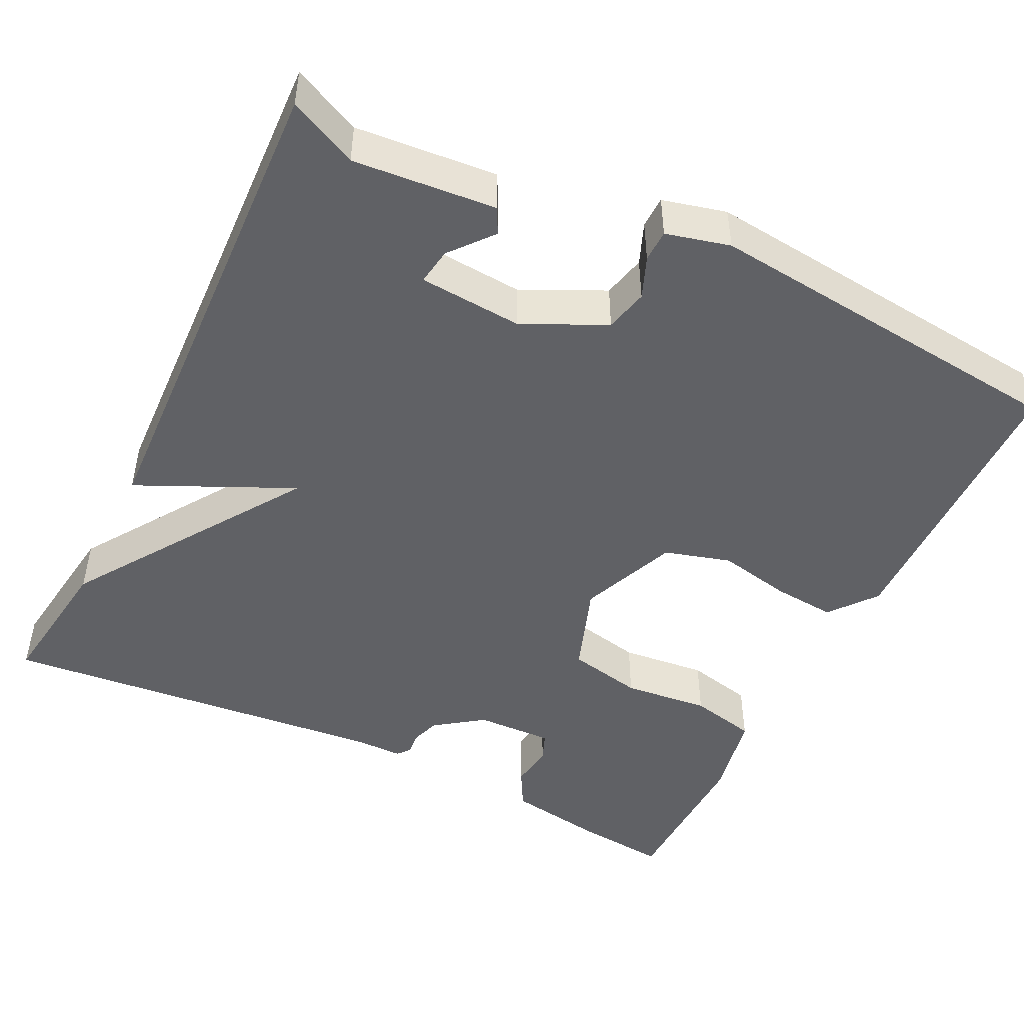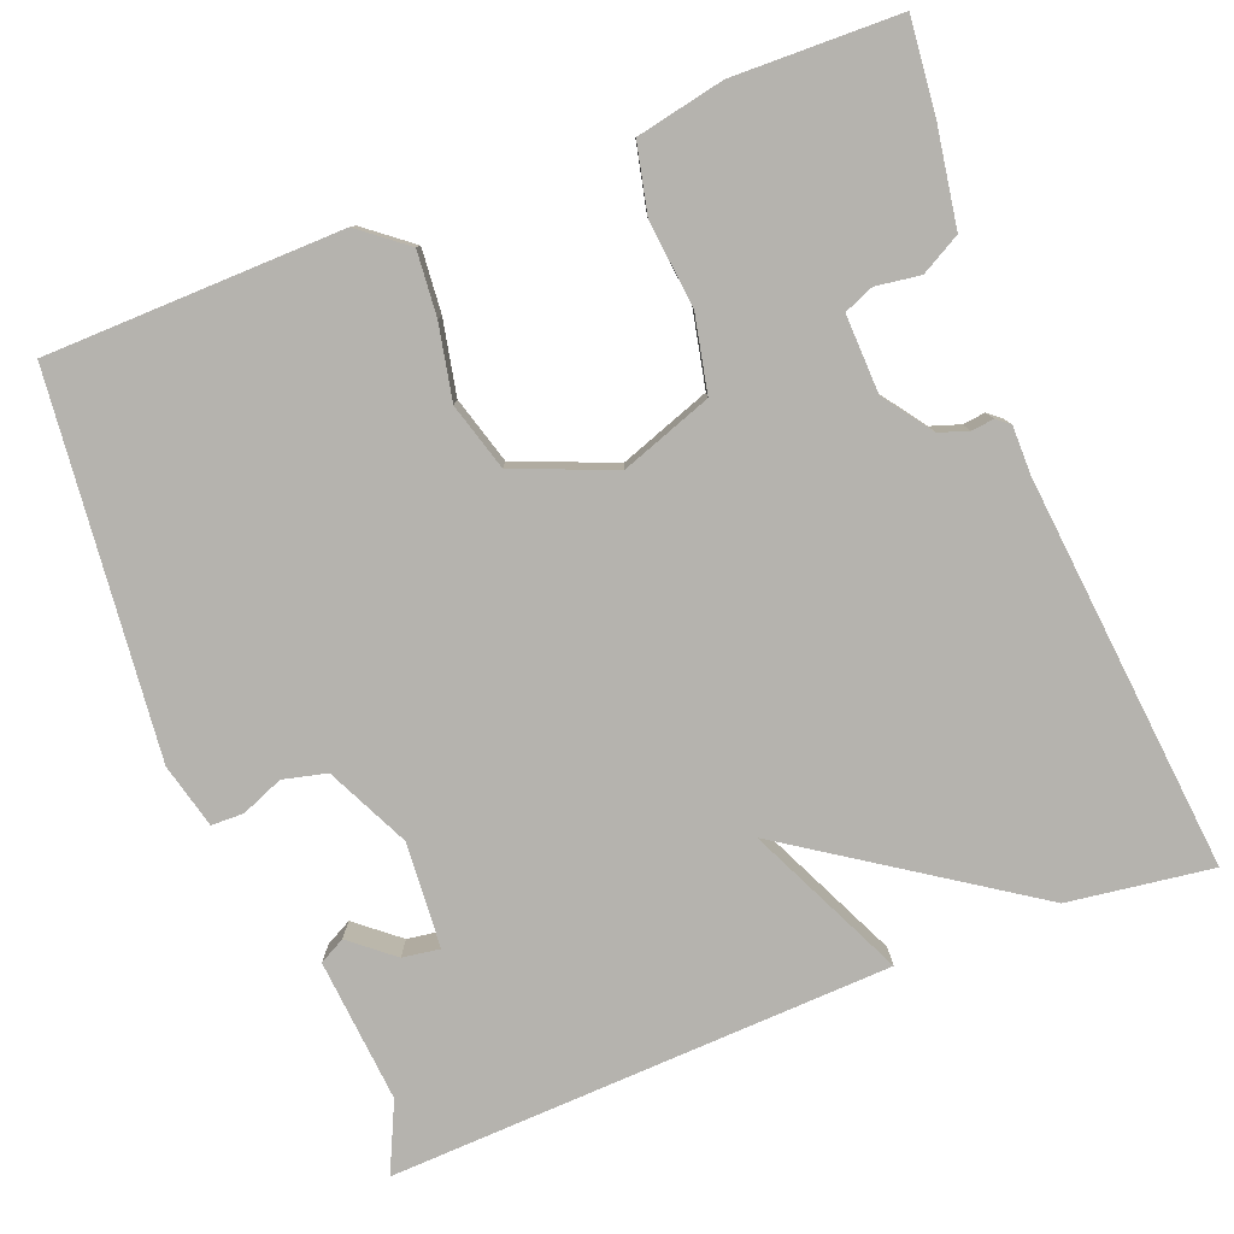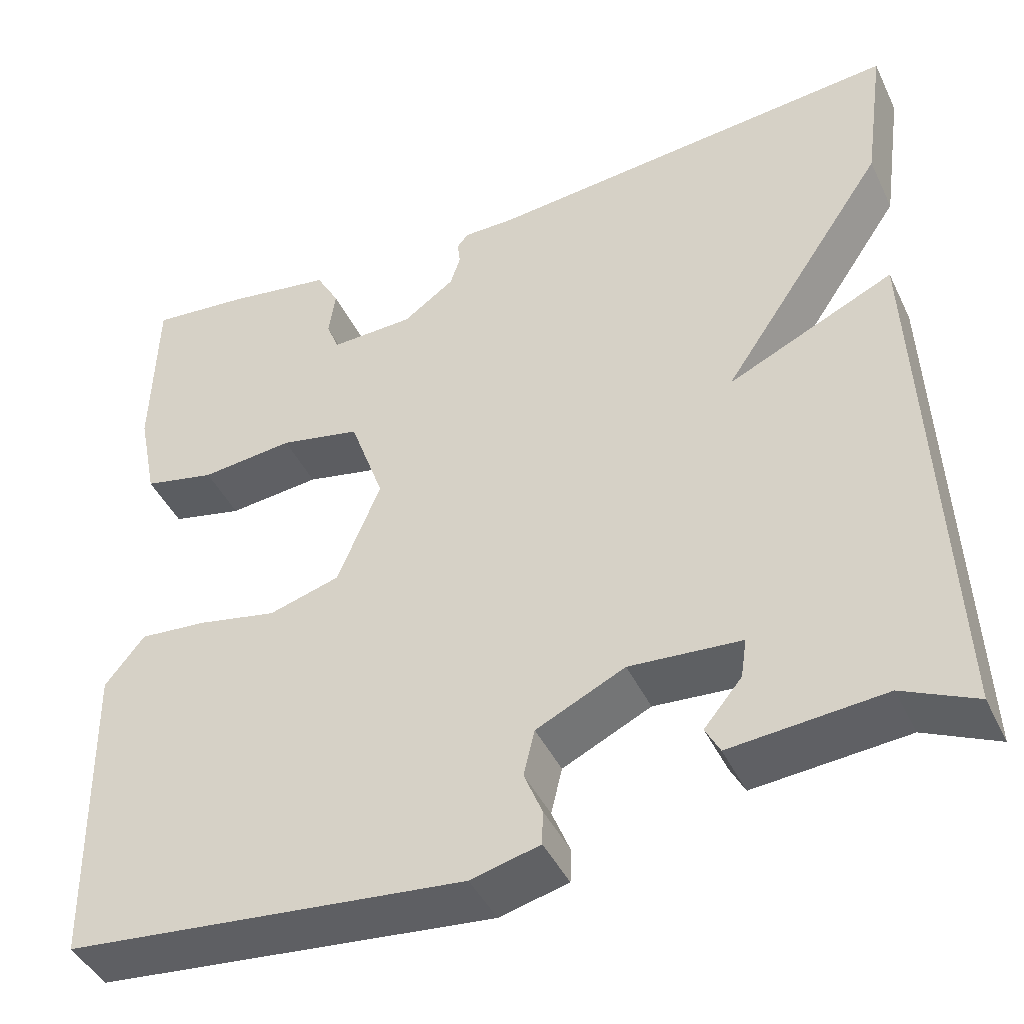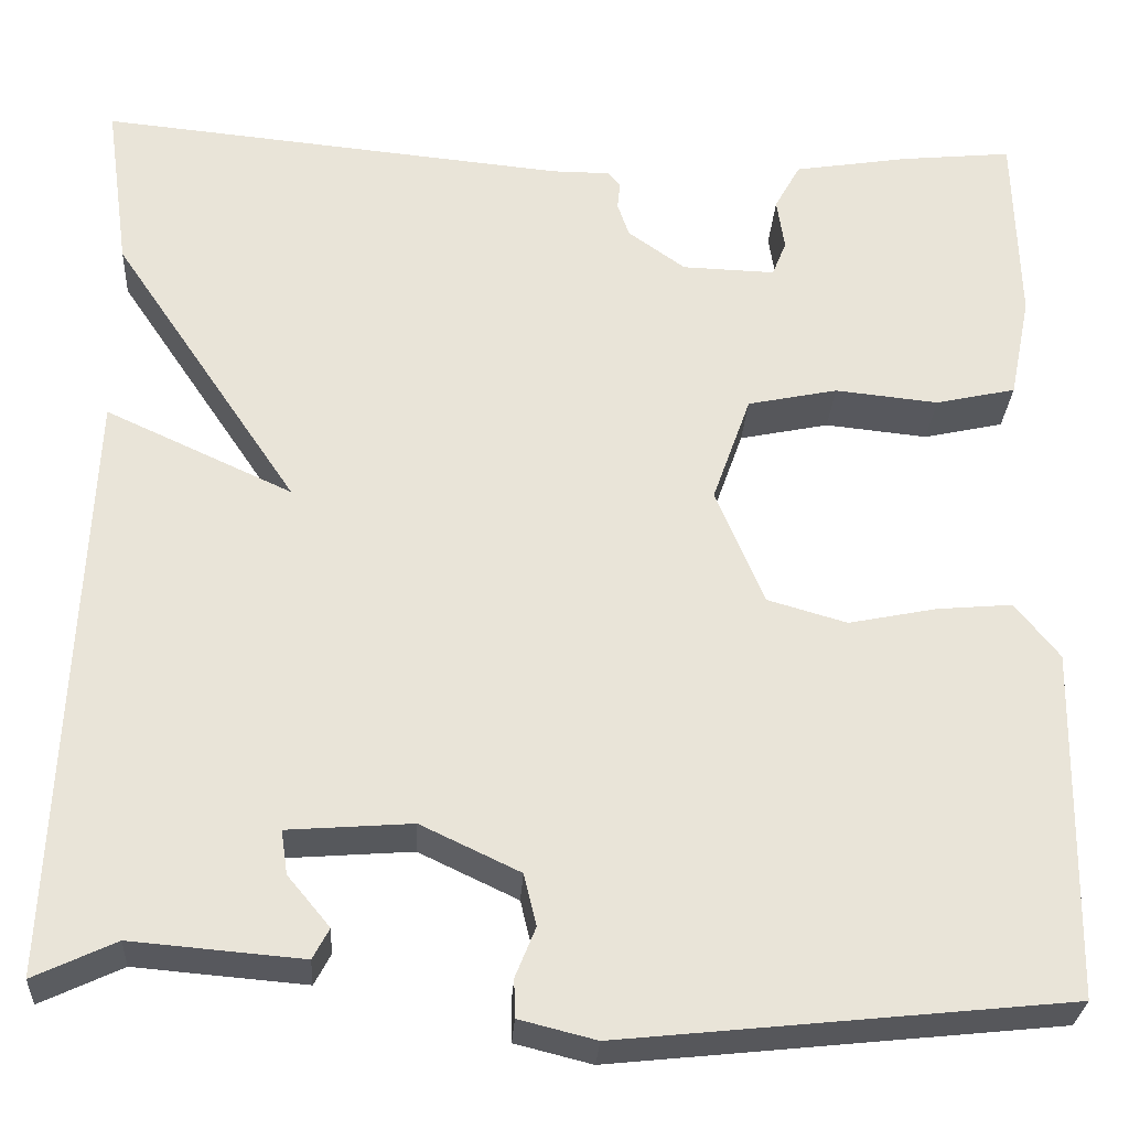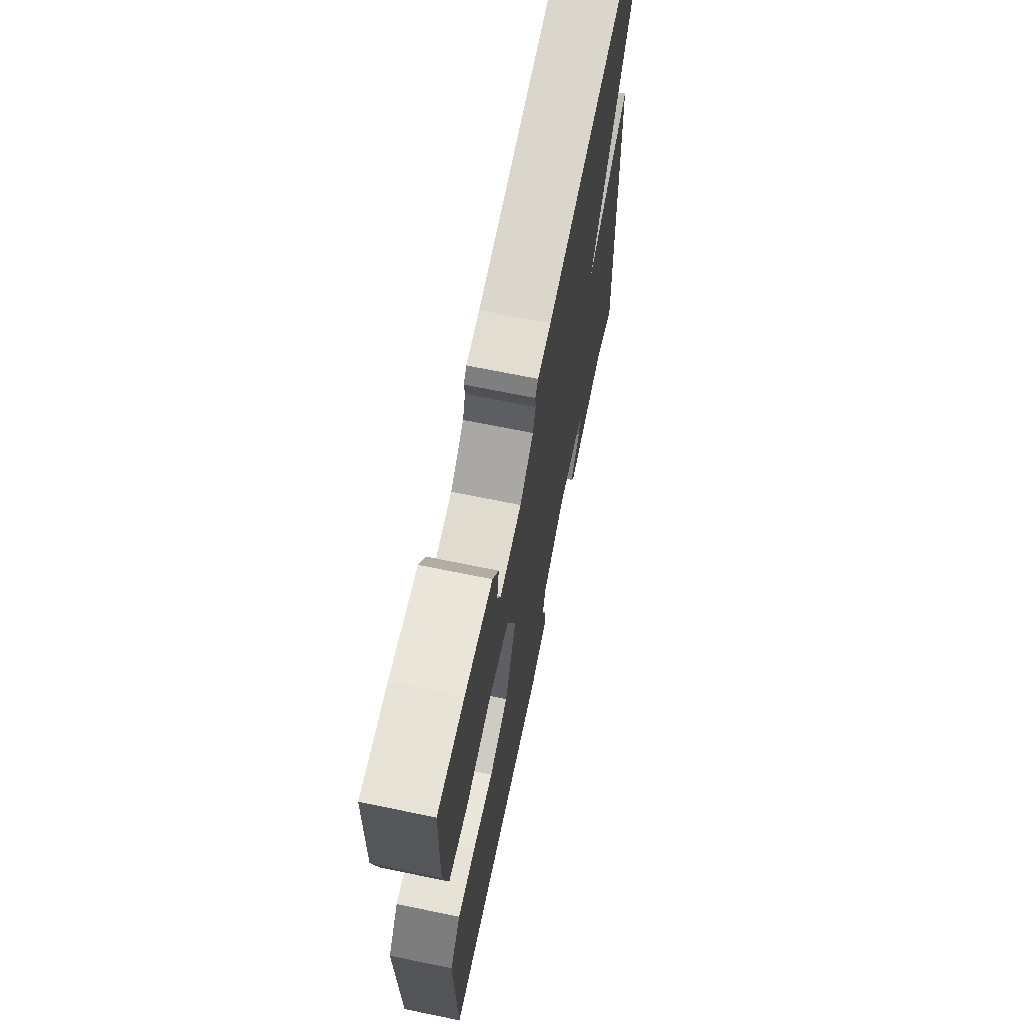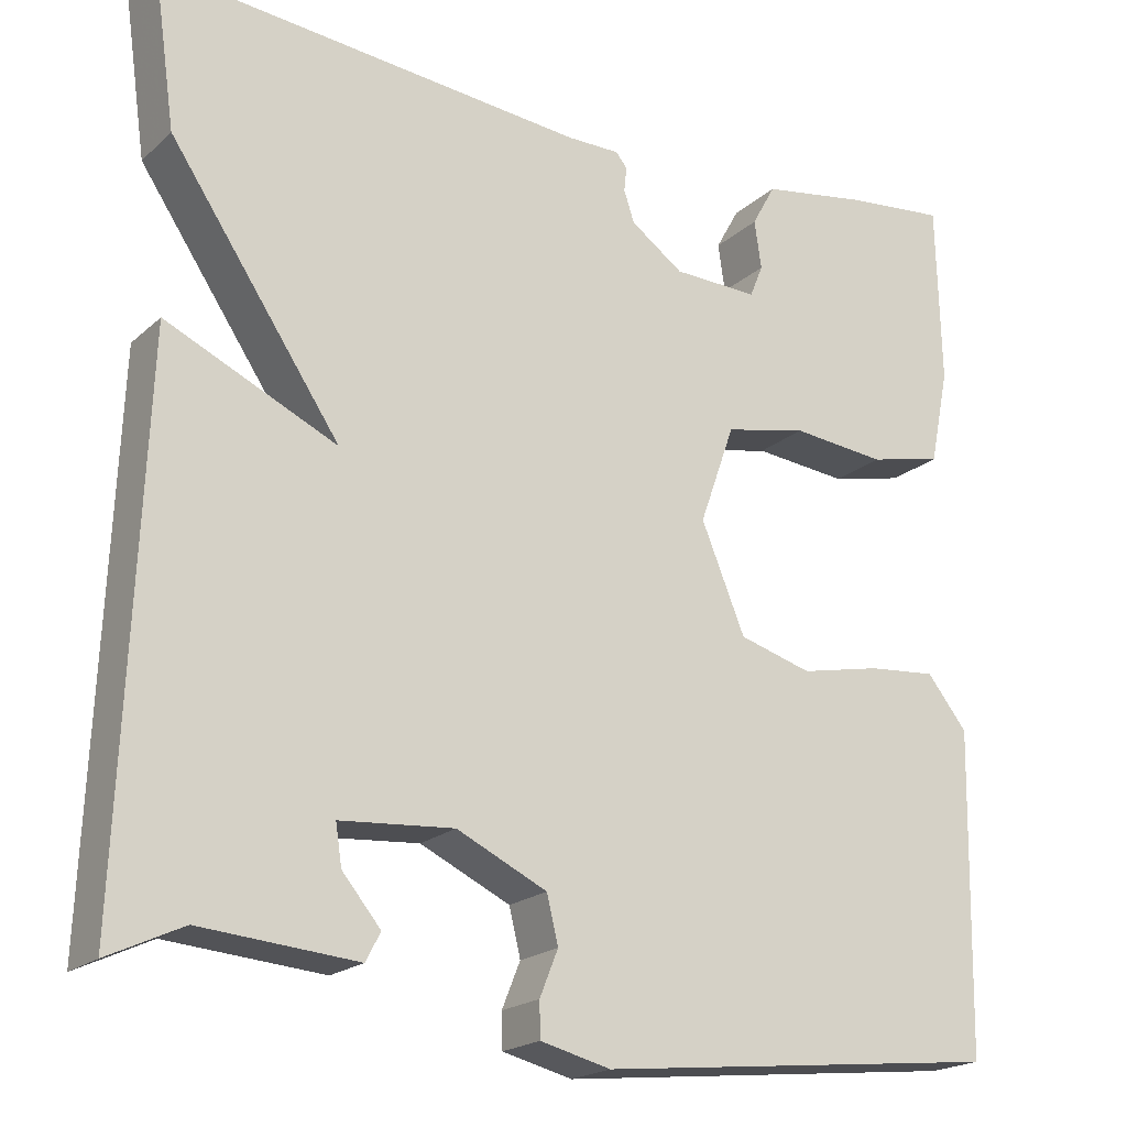
<metadata>
{"format":"obj","ext":"obj","renderer":"f3d","projection":"perspective","resolution":1024,"background":"white","views":[{"elev":-47.6,"azim":153.9,"up":"+Y"},{"elev":-79.9,"azim":-68.6,"up":"+Y"},{"elev":-44.0,"azim":24.4,"up":"+Z"},{"elev":-28.8,"azim":176.6,"up":"+Z"},{"elev":68.4,"azim":-78.4,"up":"+Z"},{"elev":-19.9,"azim":147.5,"up":"+Z"}]}
</metadata>
<code>
v 0.5 0.07 0.5
v 0.475 0.07 0.322
v 0.28 0.07 0.032
v 0.475 0.07 0.122
v 0.5 0.07 -0.5
v 0.415 0.07 -0.46
v 0.237 0.07 -0.475
v 0.22 0.07 -0.443
v 0.264 0.07 -0.39
v 0.271 0.07 -0.344
v 0.141 0.07 -0.334
v 0.038 0.07 -0.383
v 0.025 0.07 -0.437
v 0.046 0.07 -0.489
v 0.045 0.07 -0.529
v -0.035 0.07 -0.549
v -0.5 0.07 -0.5
v -0.507 0.07 -0.134
v -0.461 0.07 -0.076
v -0.382 0.07 -0.083
v -0.29 0.07 -0.102
v -0.207 0.07 -0.078
v -0.157 0.07 0.044
v -0.197 0.07 0.157
v -0.291 0.07 0.177
v -0.399 0.07 0.166
v -0.483 0.07 0.185
v -0.505 0.07 0.294
v -0.5 0.07 0.5
v -0.384 0.07 0.488
v -0.263 0.07 0.468
v -0.236 0.07 0.419
v -0.244 0.07 0.364
v -0.229 0.07 0.327
v -0.132 0.07 0.33
v -0.072 0.07 0.373
v -0.06 0.07 0.409
v -0.063 0.07 0.437
v -0.05 0.07 0.453
v 0.01 0.07 0.453
v 0.5 0 0.5
v 0.475 0 0.322
v 0.28 0 0.032
v 0.475 0 0.122
v 0.5 0 -0.5
v 0.415 0 -0.46
v 0.237 0 -0.475
v 0.22 0 -0.443
v 0.264 0 -0.39
v 0.271 0 -0.344
v 0.141 0 -0.334
v 0.038 0 -0.383
v 0.025 0 -0.437
v 0.046 0 -0.489
v 0.045 0 -0.529
v -0.035 0 -0.549
v -0.5 0 -0.5
v -0.507 0 -0.134
v -0.461 0 -0.076
v -0.382 0 -0.083
v -0.29 0 -0.102
v -0.207 0 -0.078
v -0.157 0 0.044
v -0.197 0 0.157
v -0.291 0 0.177
v -0.399 0 0.166
v -0.483 0 0.185
v -0.505 0 0.294
v -0.5 0 0.5
v -0.384 0 0.488
v -0.263 0 0.468
v -0.236 0 0.419
v -0.244 0 0.364
v -0.229 0 0.327
v -0.132 0 0.33
v -0.072 0 0.373
v -0.06 0 0.409
v -0.063 0 0.437
v -0.05 0 0.453
v 0.01 0 0.453
f 37 38 39 40
f 1 2 3
f 40 1 3
f 37 40 3
f 36 37 3
f 35 36 3
f 34 35 3
f 31 32 33
f 30 31 33
f 29 30 33
f 28 29 33
f 27 28 33
f 26 27 33
f 25 26 33
f 24 25 33 34
f 23 24 34 3
f 19 20 21
f 18 19 21
f 17 18 21
f 16 17 21
f 15 16 21
f 14 15 21
f 13 14 21
f 12 13 21 22
f 22 23 3
f 12 22 3
f 11 12 3
f 6 7 8 9
f 6 9 10
f 5 6 10
f 4 5 10
f 3 4 10 11
f 80 79 78 77
f 43 42 41
f 43 41 80
f 43 80 77
f 43 77 76
f 43 76 75
f 43 75 74
f 73 72 71
f 73 71 70
f 73 70 69
f 73 69 68
f 73 68 67
f 73 67 66
f 73 66 65
f 74 73 65 64
f 43 74 64 63
f 61 60 59
f 61 59 58
f 61 58 57
f 61 57 56
f 61 56 55
f 61 55 54
f 61 54 53
f 62 61 53 52
f 43 63 62
f 43 62 52
f 43 52 51
f 49 48 47 46
f 50 49 46
f 50 46 45
f 50 45 44
f 51 50 44 43
f 1 41 42 2
f 2 42 43 3
f 3 43 44 4
f 4 44 45 5
f 5 45 46 6
f 6 46 47 7
f 7 47 48 8
f 8 48 49 9
f 9 49 50 10
f 10 50 51 11
f 11 51 52 12
f 12 52 53 13
f 13 53 54 14
f 14 54 55 15
f 15 55 56 16
f 16 56 57 17
f 17 57 58 18
f 18 58 59 19
f 19 59 60 20
f 20 60 61 21
f 21 61 62 22
f 22 62 63 23
f 23 63 64 24
f 24 64 65 25
f 25 65 66 26
f 26 66 67 27
f 27 67 68 28
f 28 68 69 29
f 29 69 70 30
f 30 70 71 31
f 31 71 72 32
f 32 72 73 33
f 33 73 74 34
f 34 74 75 35
f 35 75 76 36
f 36 76 77 37
f 37 77 78 38
f 38 78 79 39
f 39 79 80 40
f 40 80 41 1

</code>
